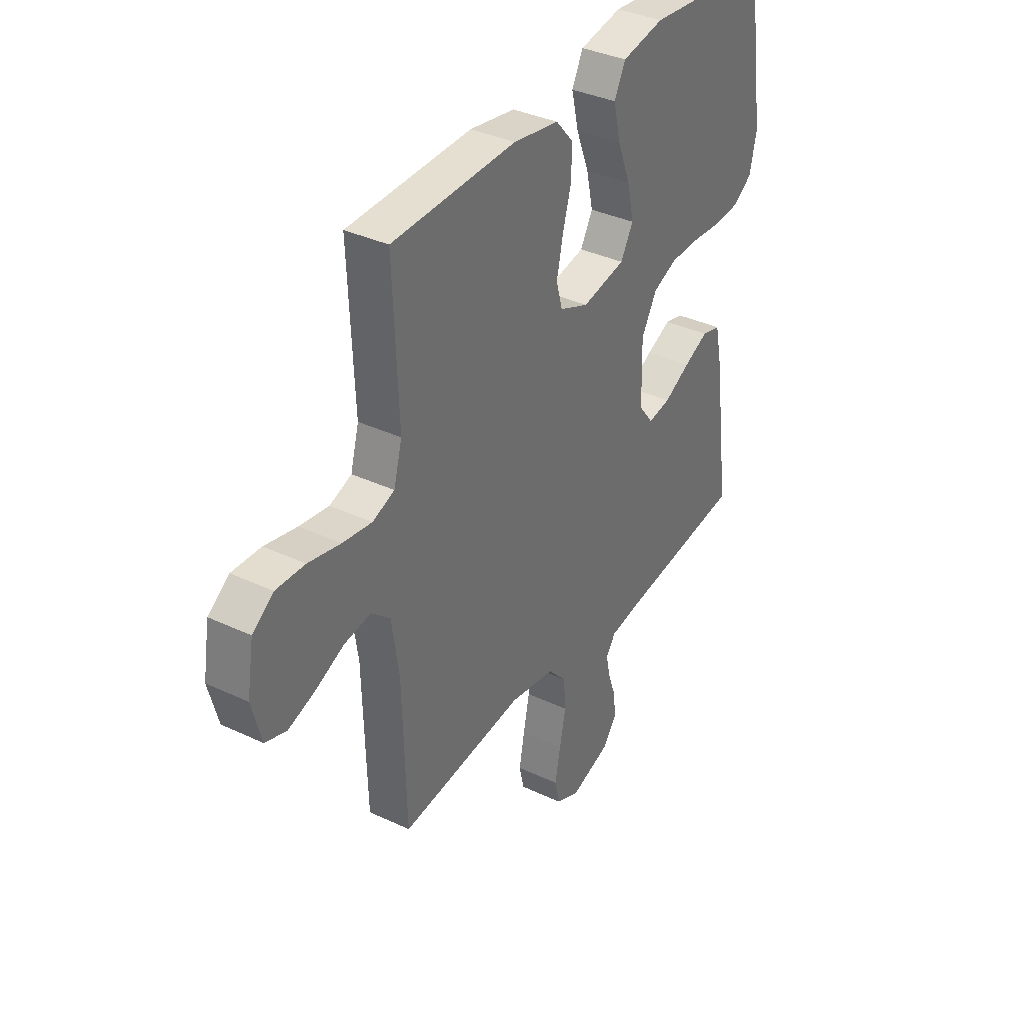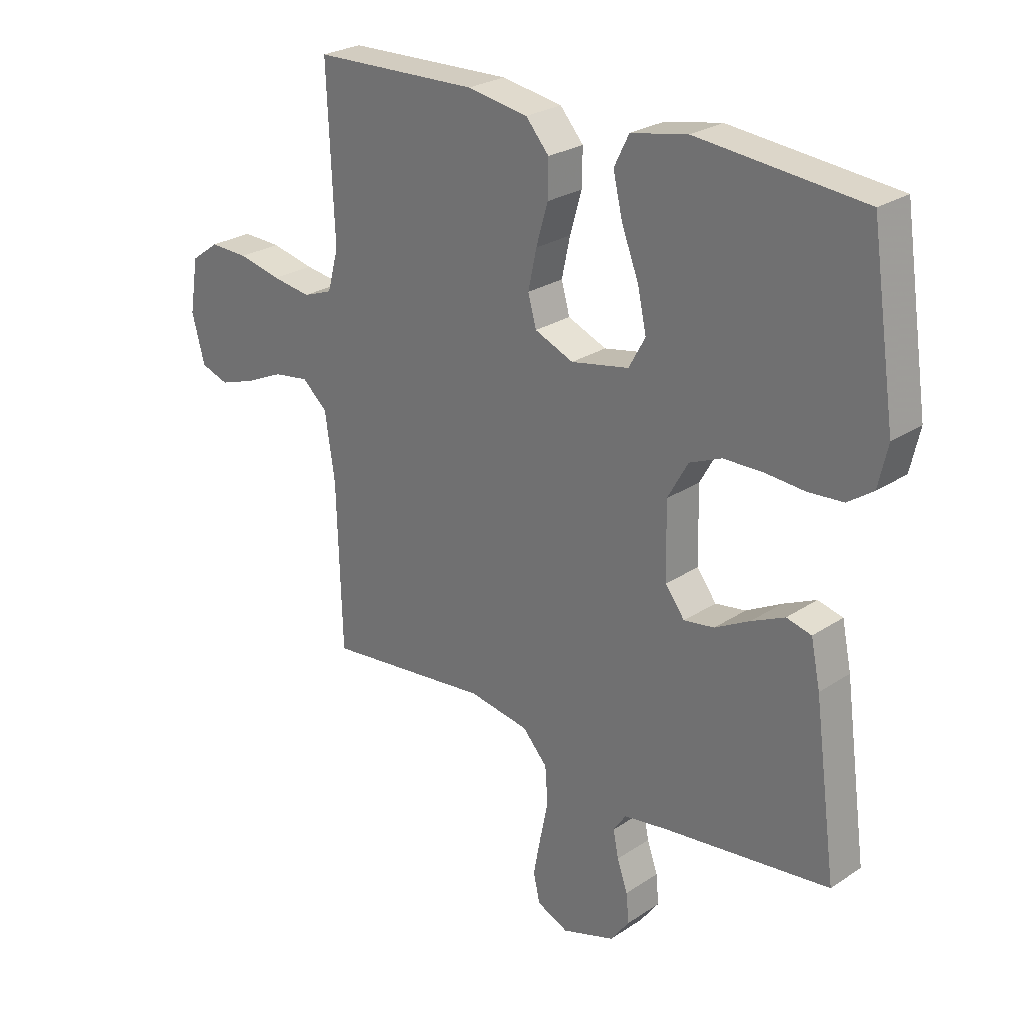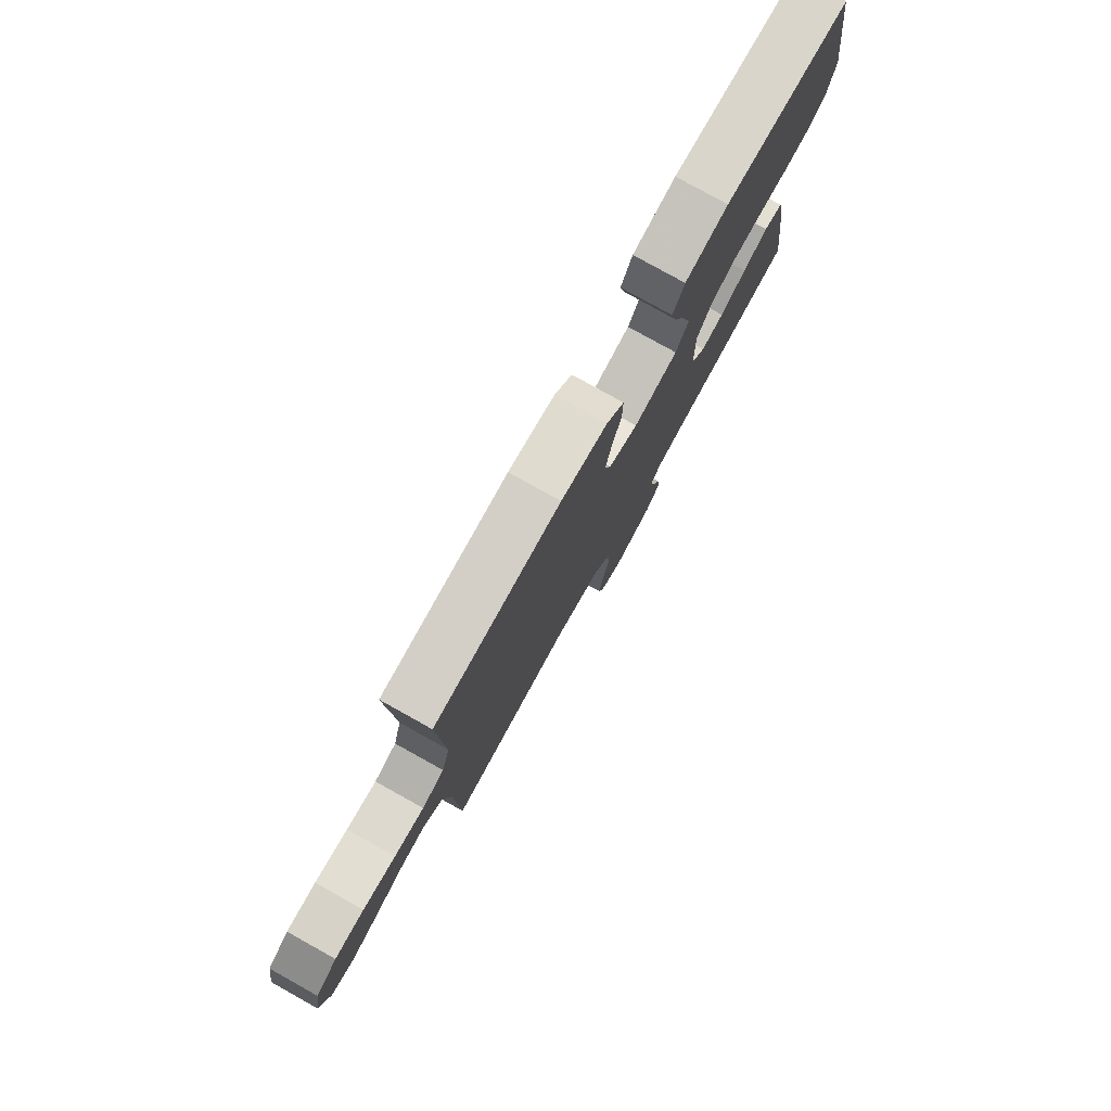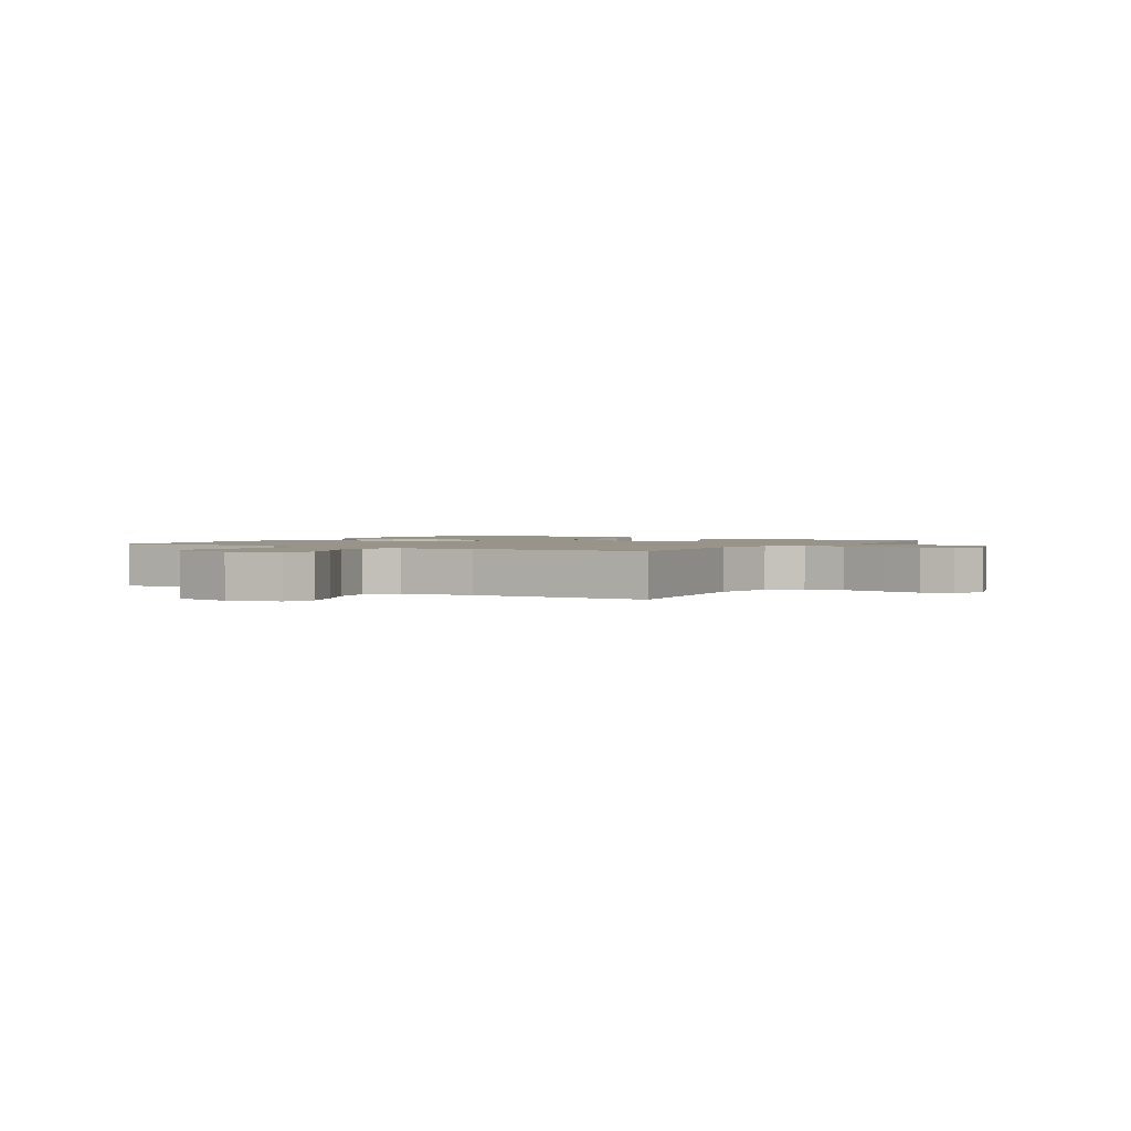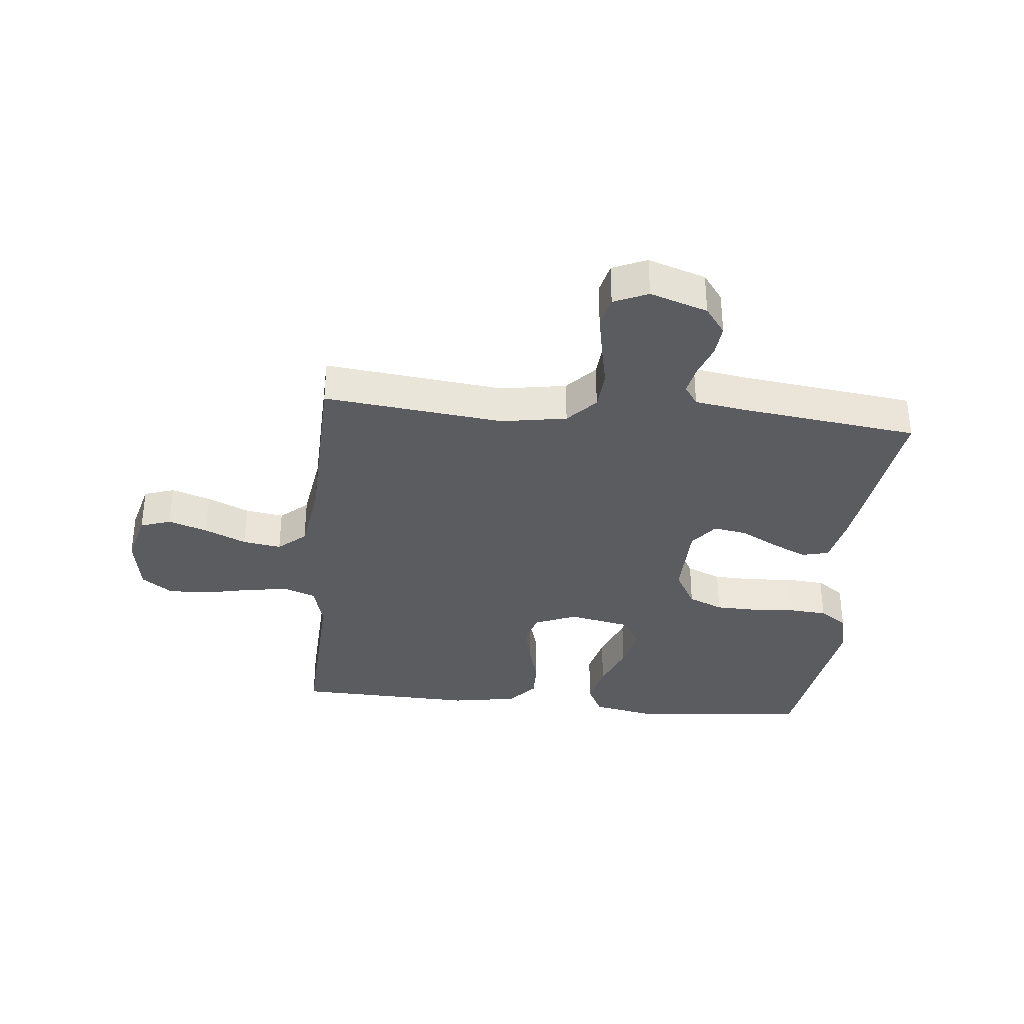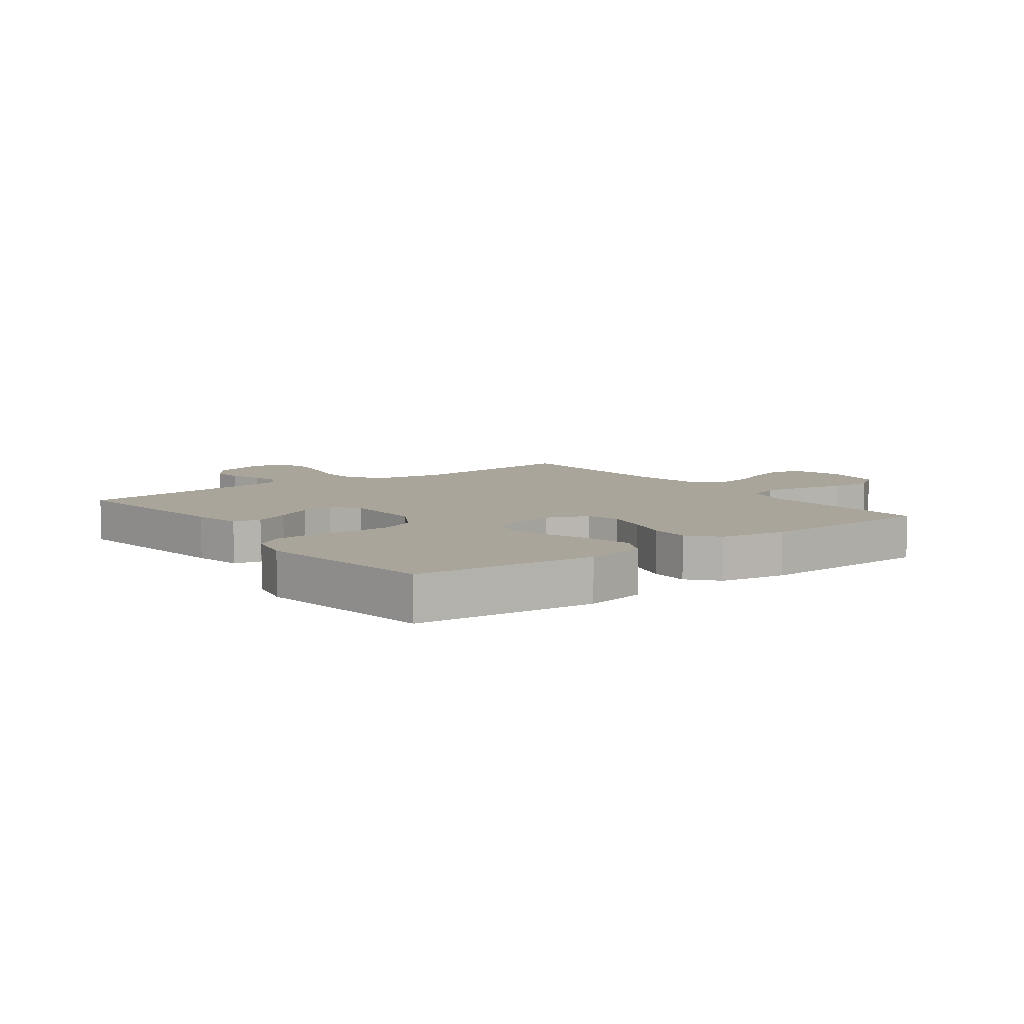
<metadata>
{"format":"obj","ext":"obj","renderer":"f3d","projection":"perspective","resolution":1024,"background":"white","views":[{"elev":36.1,"azim":121.7,"up":"+Z"},{"elev":25.9,"azim":-136.3,"up":"+Z"},{"elev":79.3,"azim":119.1,"up":"+Z"},{"elev":1.7,"azim":121.6,"up":"+Y"},{"elev":-34.3,"azim":174.4,"up":"+Y"},{"elev":7.7,"azim":-36.6,"up":"+Y"}]}
</metadata>
<code>
v -0.5 0.07 -0.5
v -0.459 0.07 -0.2
v -0.442 0.07 -0.119
v -0.397 0.07 -0.108
v -0.337 0.07 -0.136
v -0.274 0.07 -0.17
v -0.219 0.07 -0.179
v -0.184 0.07 -0.133
v -0.181 0.07 0
v -0.218 0.07 0.066
v -0.276 0.07 0.091
v -0.346 0.07 0.093
v -0.418 0.07 0.088
v -0.482 0.07 0.093
v -0.528 0.07 0.125
v -0.545 0.07 0.2
v -0.5 0.07 0.5
v -0.2 0.07 0.528
v -0.098 0.07 0.508
v -0.071 0.07 0.454
v -0.088 0.07 0.381
v -0.119 0.07 0.301
v -0.135 0.07 0.228
v -0.105 0.07 0.174
v 0 0.07 0.153
v 0.07 0.07 0.182
v 0.085 0.07 0.236
v 0.07 0.07 0.306
v 0.049 0.07 0.379
v 0.048 0.07 0.444
v 0.09 0.07 0.492
v 0.2 0.07 0.51
v 0.5 0.07 0.5
v 0.487 0.07 0.2
v 0.507 0.07 0.126
v 0.56 0.07 0.106
v 0.631 0.07 0.116
v 0.709 0.07 0.133
v 0.779 0.07 0.135
v 0.83 0.07 0.098
v 0.846 0.07 0
v 0.823 0.07 -0.087
v 0.772 0.07 -0.104
v 0.707 0.07 -0.082
v 0.637 0.07 -0.05
v 0.573 0.07 -0.04
v 0.527 0.07 -0.08
v 0.509 0.07 -0.2
v 0.5 0.07 -0.5
v 0.2 0.07 -0.466
v 0.091 0.07 -0.484
v 0.046 0.07 -0.533
v 0.041 0.07 -0.599
v 0.056 0.07 -0.672
v 0.069 0.07 -0.741
v 0.057 0.07 -0.793
v 0 0.07 -0.818
v -0.096 0.07 -0.786
v -0.13 0.07 -0.74
v -0.125 0.07 -0.687
v -0.106 0.07 -0.633
v -0.096 0.07 -0.585
v -0.119 0.07 -0.551
v -0.2 0.07 -0.538
v -0.5 0 -0.5
v -0.459 0 -0.2
v -0.442 0 -0.119
v -0.397 0 -0.108
v -0.337 0 -0.136
v -0.274 0 -0.17
v -0.219 0 -0.179
v -0.184 0 -0.133
v -0.181 0 0
v -0.218 0 0.066
v -0.276 0 0.091
v -0.346 0 0.093
v -0.418 0 0.088
v -0.482 0 0.093
v -0.528 0 0.125
v -0.545 0 0.2
v -0.5 0 0.5
v -0.2 0 0.528
v -0.098 0 0.508
v -0.071 0 0.454
v -0.088 0 0.381
v -0.119 0 0.301
v -0.135 0 0.228
v -0.105 0 0.174
v 0 0 0.153
v 0.07 0 0.182
v 0.085 0 0.236
v 0.07 0 0.306
v 0.049 0 0.379
v 0.048 0 0.444
v 0.09 0 0.492
v 0.2 0 0.51
v 0.5 0 0.5
v 0.487 0 0.2
v 0.507 0 0.126
v 0.56 0 0.106
v 0.631 0 0.116
v 0.709 0 0.133
v 0.779 0 0.135
v 0.83 0 0.098
v 0.846 0 0
v 0.823 0 -0.087
v 0.772 0 -0.104
v 0.707 0 -0.082
v 0.637 0 -0.05
v 0.573 0 -0.04
v 0.527 0 -0.08
v 0.509 0 -0.2
v 0.5 0 -0.5
v 0.2 0 -0.466
v 0.091 0 -0.484
v 0.046 0 -0.533
v 0.041 0 -0.599
v 0.056 0 -0.672
v 0.069 0 -0.741
v 0.057 0 -0.793
v 0 0 -0.818
v -0.096 0 -0.786
v -0.13 0 -0.74
v -0.125 0 -0.687
v -0.106 0 -0.633
v -0.096 0 -0.585
v -0.119 0 -0.551
v -0.2 0 -0.538
f 58 59 60 61
f 58 61 62
f 57 58 62
f 56 57 62
f 53 54 55 56
f 53 56 62 63
f 48 49 50
f 47 48 50 51
f 42 43 44 45
f 40 41 42 45
f 40 45 46
f 37 38 39 40
f 36 37 40 46
f 35 36 46 47
f 31 32 33 34
f 28 29 30 31
f 27 28 31 34
f 26 27 34 35
f 19 20 21 22
f 19 22 23
f 18 19 23
f 17 18 23
f 16 17 23 24
f 12 13 14 15
f 11 12 15 16
f 3 4 5 6
f 1 2 3 6
f 64 1 6 7
f 63 64 7 8
f 52 53 63 8
f 51 52 8 9
f 47 51 9 10
f 25 26 35 47
f 25 47 10 11
f 11 16 24 25
f 125 124 123 122
f 126 125 122
f 126 122 121
f 126 121 120
f 120 119 118 117
f 127 126 120 117
f 114 113 112
f 115 114 112 111
f 109 108 107 106
f 109 106 105 104
f 110 109 104
f 104 103 102 101
f 110 104 101 100
f 111 110 100 99
f 98 97 96 95
f 95 94 93 92
f 98 95 92 91
f 99 98 91 90
f 86 85 84 83
f 87 86 83
f 87 83 82
f 87 82 81
f 88 87 81 80
f 79 78 77 76
f 80 79 76 75
f 70 69 68 67
f 70 67 66 65
f 71 70 65 128
f 72 71 128 127
f 72 127 117 116
f 73 72 116 115
f 74 73 115 111
f 111 99 90 89
f 75 74 111 89
f 89 88 80 75
f 1 65 66 2
f 2 66 67 3
f 3 67 68 4
f 4 68 69 5
f 5 69 70 6
f 6 70 71 7
f 7 71 72 8
f 8 72 73 9
f 9 73 74 10
f 10 74 75 11
f 11 75 76 12
f 12 76 77 13
f 13 77 78 14
f 14 78 79 15
f 15 79 80 16
f 16 80 81 17
f 17 81 82 18
f 18 82 83 19
f 19 83 84 20
f 20 84 85 21
f 21 85 86 22
f 22 86 87 23
f 23 87 88 24
f 24 88 89 25
f 25 89 90 26
f 26 90 91 27
f 27 91 92 28
f 28 92 93 29
f 29 93 94 30
f 30 94 95 31
f 31 95 96 32
f 32 96 97 33
f 33 97 98 34
f 34 98 99 35
f 35 99 100 36
f 36 100 101 37
f 37 101 102 38
f 38 102 103 39
f 39 103 104 40
f 40 104 105 41
f 41 105 106 42
f 42 106 107 43
f 43 107 108 44
f 44 108 109 45
f 45 109 110 46
f 46 110 111 47
f 47 111 112 48
f 48 112 113 49
f 49 113 114 50
f 50 114 115 51
f 51 115 116 52
f 52 116 117 53
f 53 117 118 54
f 54 118 119 55
f 55 119 120 56
f 56 120 121 57
f 57 121 122 58
f 58 122 123 59
f 59 123 124 60
f 60 124 125 61
f 61 125 126 62
f 62 126 127 63
f 63 127 128 64
f 64 128 65 1

</code>
